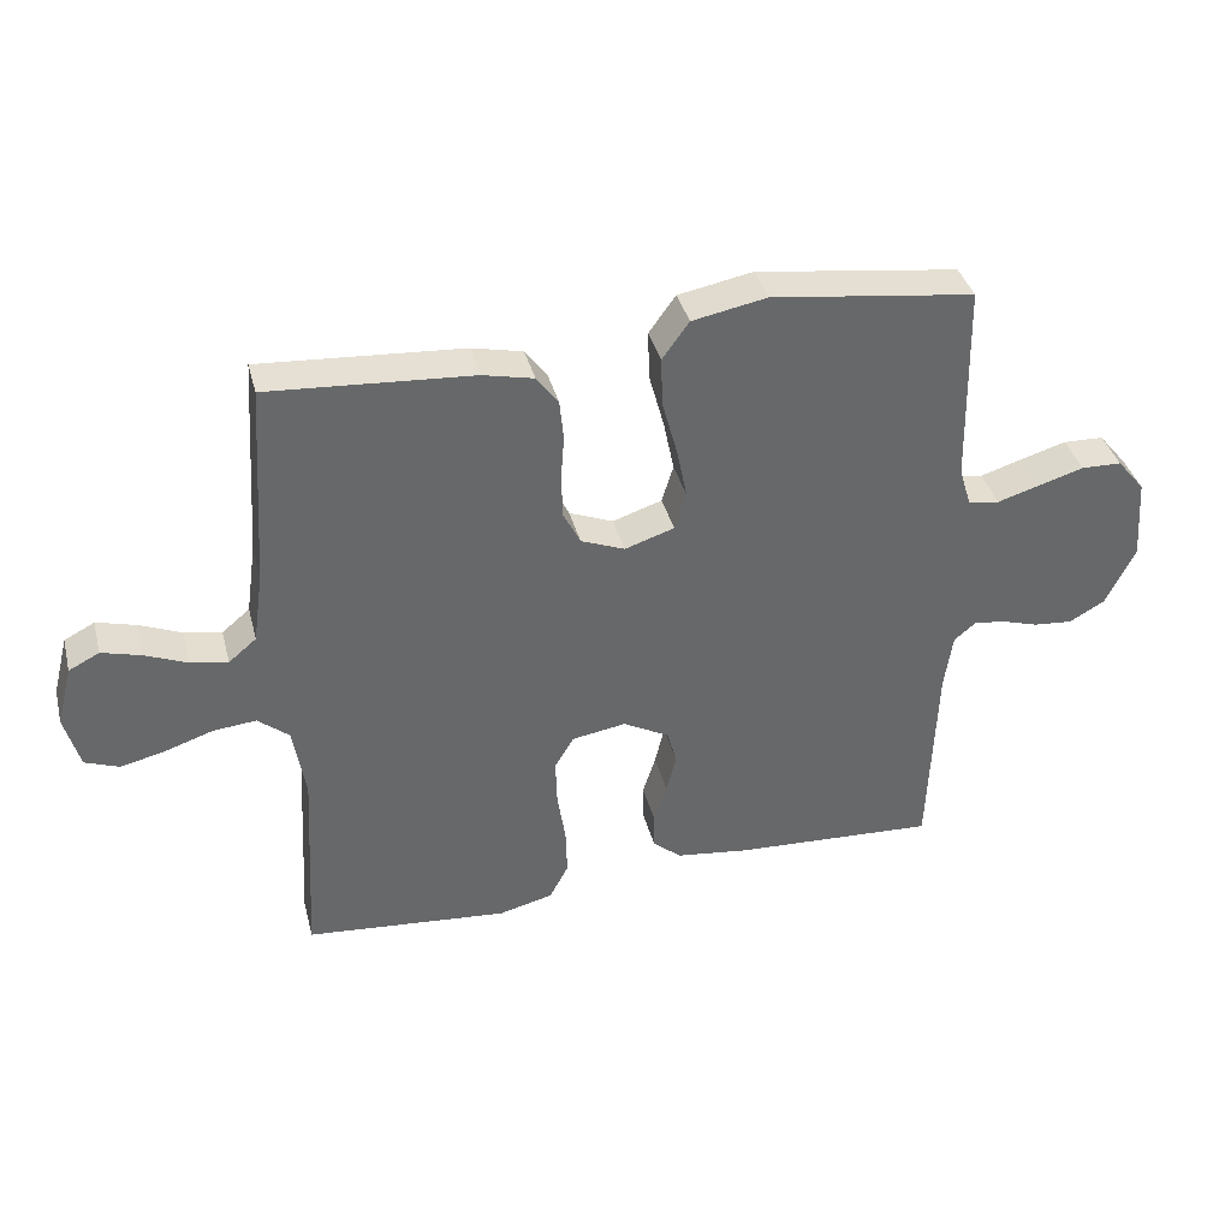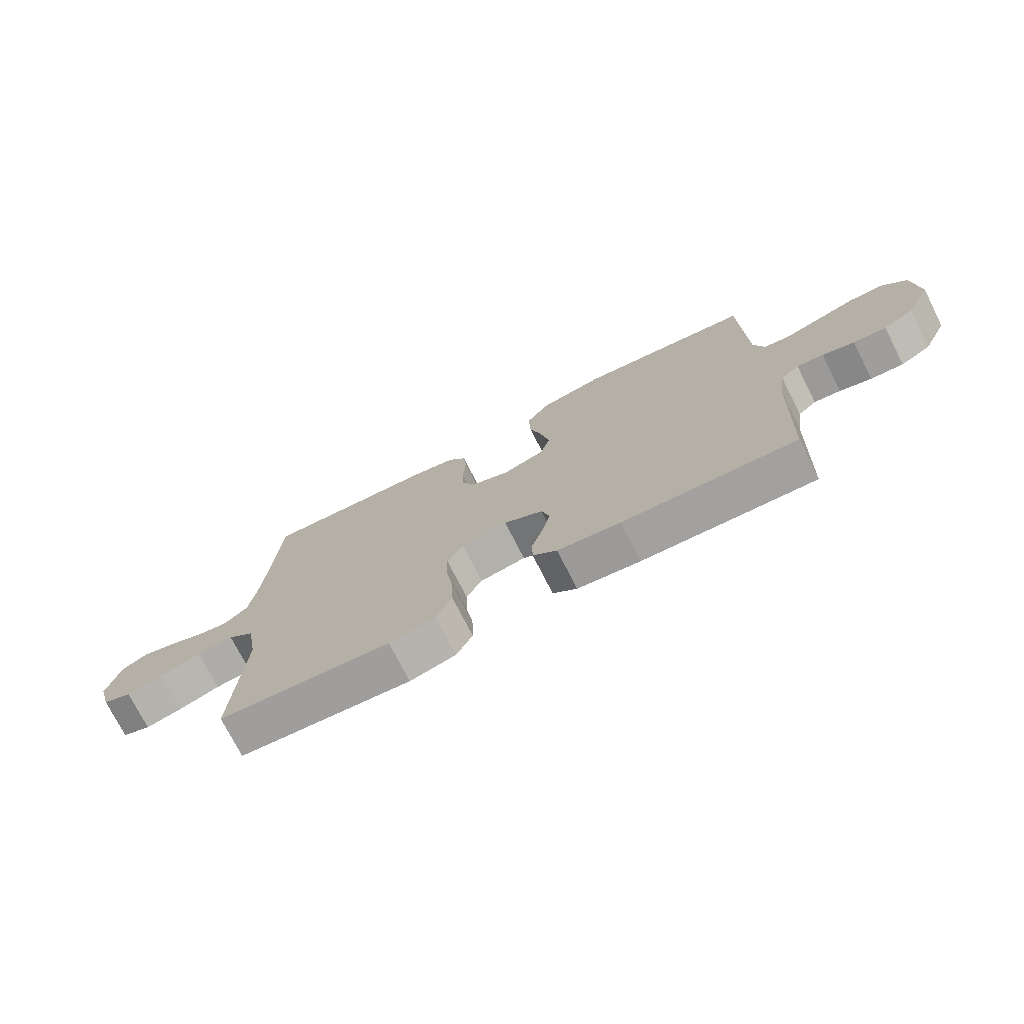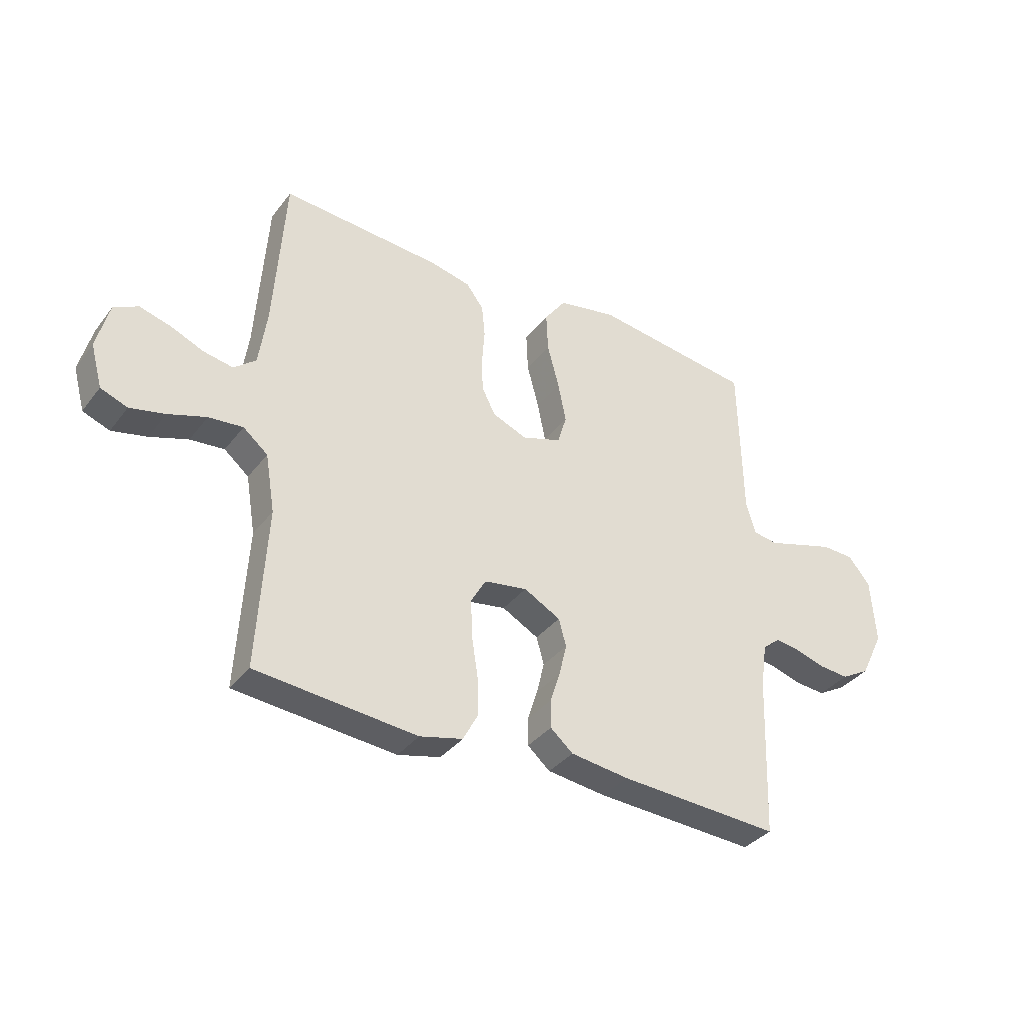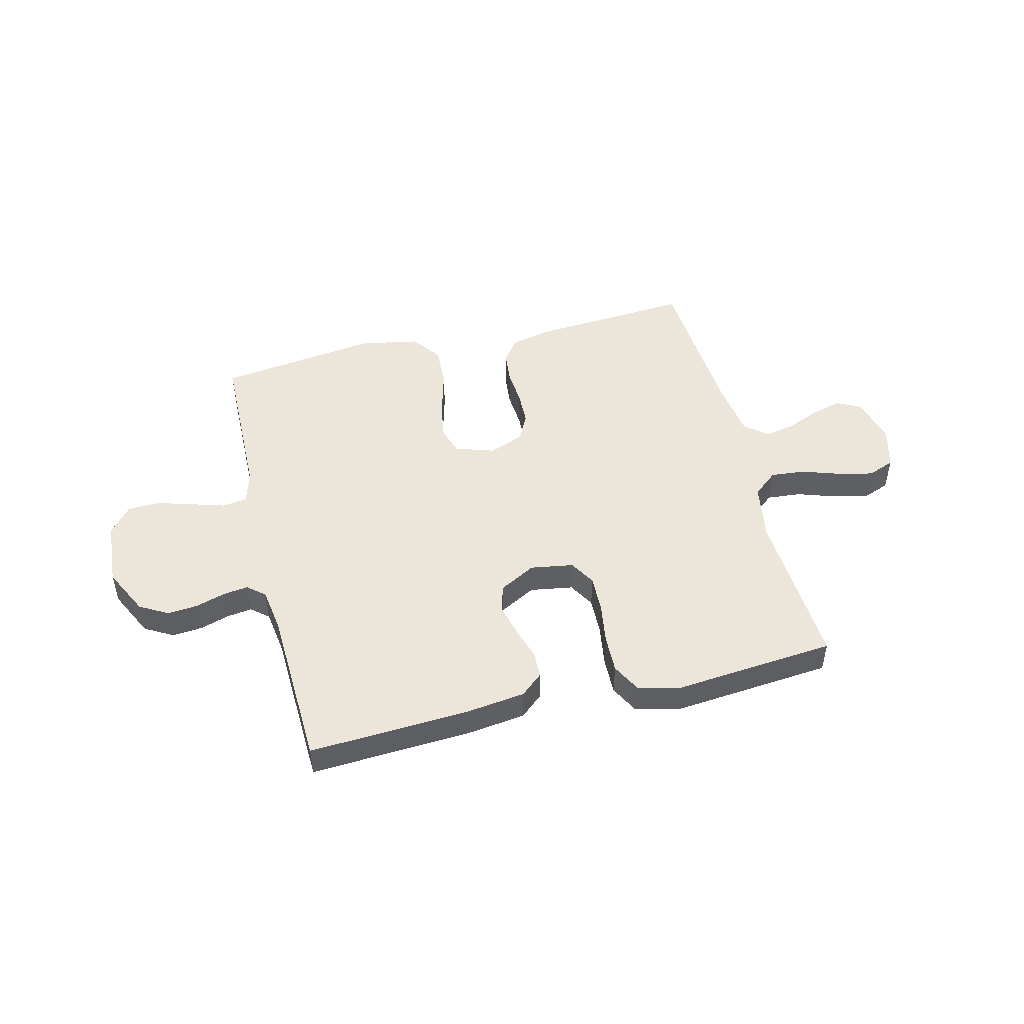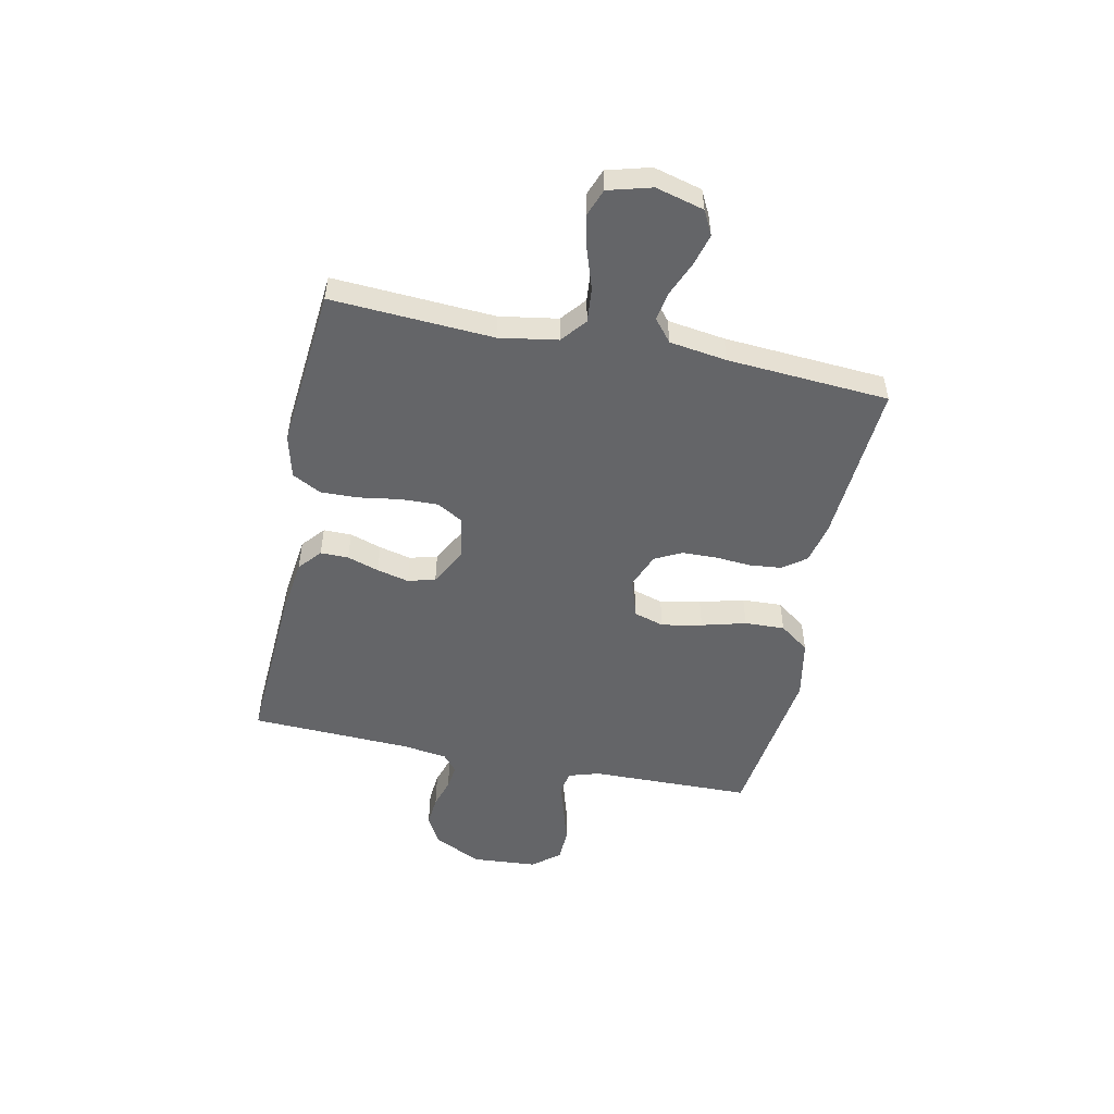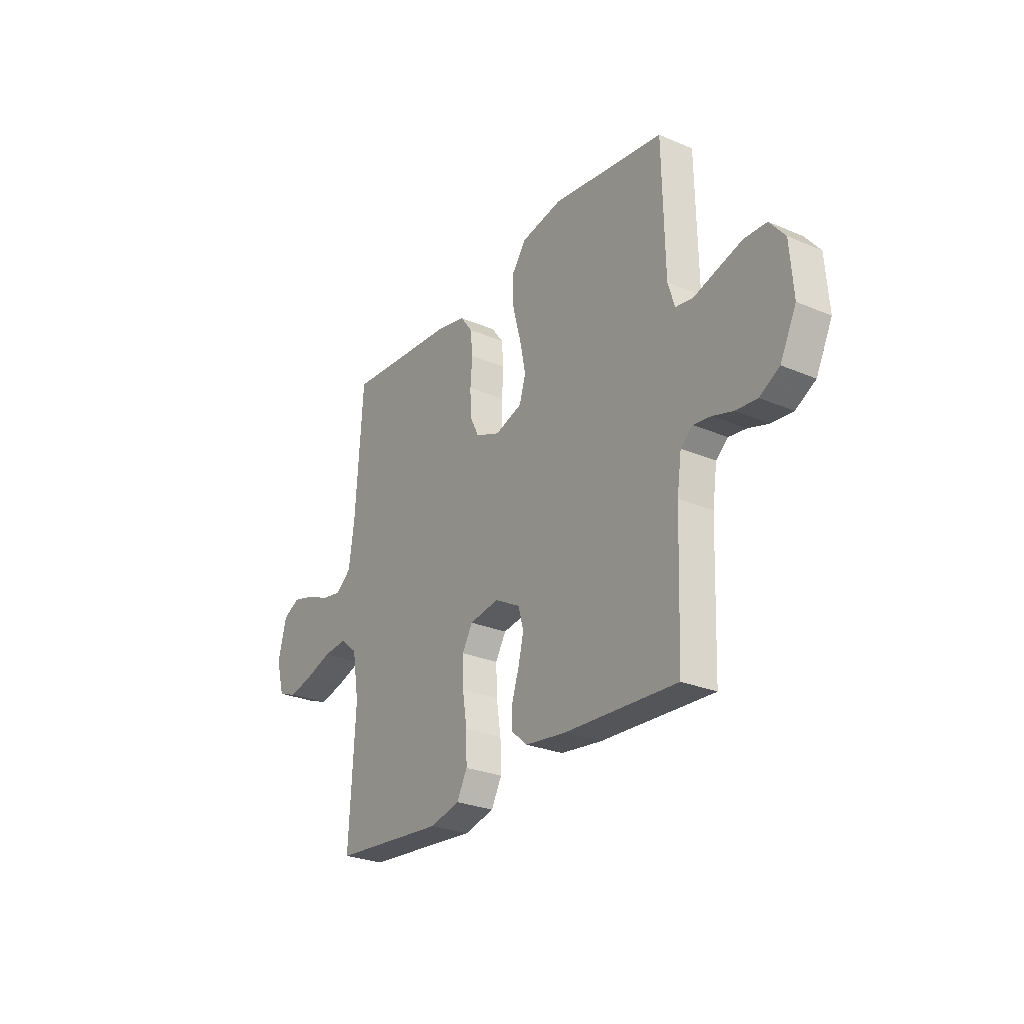
<metadata>
{"format":"obj","ext":"obj","renderer":"f3d","projection":"perspective","resolution":1024,"background":"white","views":[{"elev":38.1,"azim":-14.3,"up":"+Z"},{"elev":-74.0,"azim":26.9,"up":"+Z"},{"elev":-35.9,"azim":-32.4,"up":"+Z"},{"elev":48.5,"azim":166.1,"up":"+Y"},{"elev":-51.5,"azim":-101.8,"up":"+Y"},{"elev":-27.0,"azim":56.5,"up":"+Z"}]}
</metadata>
<code>
v 0.5 0.07 -0.5
v 0.2 0.07 -0.484
v 0.091 0.07 -0.47
v 0.049 0.07 -0.434
v 0.049 0.07 -0.382
v 0.068 0.07 -0.323
v 0.082 0.07 -0.264
v 0.068 0.07 -0.213
v 0 0.07 -0.176
v -0.08 0.07 -0.189
v -0.108 0.07 -0.237
v -0.106 0.07 -0.306
v -0.094 0.07 -0.383
v -0.092 0.07 -0.454
v -0.12 0.07 -0.507
v -0.2 0.07 -0.527
v -0.5 0.07 -0.5
v -0.483 0.07 -0.2
v -0.501 0.07 -0.092
v -0.547 0.07 -0.054
v -0.611 0.07 -0.06
v -0.682 0.07 -0.084
v -0.747 0.07 -0.099
v -0.797 0.07 -0.08
v -0.819 0.07 0
v -0.796 0.07 0.089
v -0.751 0.07 0.112
v -0.693 0.07 0.096
v -0.631 0.07 0.07
v -0.576 0.07 0.06
v -0.535 0.07 0.094
v -0.52 0.07 0.2
v -0.5 0.07 0.5
v -0.2 0.07 0.479
v -0.125 0.07 0.462
v -0.093 0.07 0.419
v -0.087 0.07 0.359
v -0.092 0.07 0.292
v -0.09 0.07 0.229
v -0.065 0.07 0.179
v 0 0.07 0.153
v 0.073 0.07 0.177
v 0.09 0.07 0.233
v 0.075 0.07 0.308
v 0.053 0.07 0.39
v 0.05 0.07 0.464
v 0.09 0.07 0.519
v 0.2 0.07 0.54
v 0.5 0.07 0.5
v 0.506 0.07 0.2
v 0.524 0.07 0.142
v 0.57 0.07 0.135
v 0.632 0.07 0.154
v 0.699 0.07 0.174
v 0.759 0.07 0.172
v 0.8 0.07 0.122
v 0.809 0.07 0
v 0.766 0.07 -0.088
v 0.713 0.07 -0.118
v 0.656 0.07 -0.113
v 0.601 0.07 -0.096
v 0.555 0.07 -0.09
v 0.523 0.07 -0.117
v 0.511 0.07 -0.2
v 0.5 0 -0.5
v 0.2 0 -0.484
v 0.091 0 -0.47
v 0.049 0 -0.434
v 0.049 0 -0.382
v 0.068 0 -0.323
v 0.082 0 -0.264
v 0.068 0 -0.213
v 0 0 -0.176
v -0.08 0 -0.189
v -0.108 0 -0.237
v -0.106 0 -0.306
v -0.094 0 -0.383
v -0.092 0 -0.454
v -0.12 0 -0.507
v -0.2 0 -0.527
v -0.5 0 -0.5
v -0.483 0 -0.2
v -0.501 0 -0.092
v -0.547 0 -0.054
v -0.611 0 -0.06
v -0.682 0 -0.084
v -0.747 0 -0.099
v -0.797 0 -0.08
v -0.819 0 0
v -0.796 0 0.089
v -0.751 0 0.112
v -0.693 0 0.096
v -0.631 0 0.07
v -0.576 0 0.06
v -0.535 0 0.094
v -0.52 0 0.2
v -0.5 0 0.5
v -0.2 0 0.479
v -0.125 0 0.462
v -0.093 0 0.419
v -0.087 0 0.359
v -0.092 0 0.292
v -0.09 0 0.229
v -0.065 0 0.179
v 0 0 0.153
v 0.073 0 0.177
v 0.09 0 0.233
v 0.075 0 0.308
v 0.053 0 0.39
v 0.05 0 0.464
v 0.09 0 0.519
v 0.2 0 0.54
v 0.5 0 0.5
v 0.506 0 0.2
v 0.524 0 0.142
v 0.57 0 0.135
v 0.632 0 0.154
v 0.699 0 0.174
v 0.759 0 0.172
v 0.8 0 0.122
v 0.809 0 0
v 0.766 0 -0.088
v 0.713 0 -0.118
v 0.656 0 -0.113
v 0.601 0 -0.096
v 0.555 0 -0.09
v 0.523 0 -0.117
v 0.511 0 -0.2
f 58 59 60 61
f 58 61 62
f 57 58 62
f 56 57 62
f 55 56 62 63
f 52 53 54 55
f 47 48 49 50
f 47 50 51
f 44 45 46 47
f 43 44 47 51
f 42 43 51
f 41 42 51 52
f 35 36 37 38
f 35 38 39
f 32 33 34 35
f 31 32 35 39
f 30 31 39 40
f 26 27 28 29
f 26 29 30
f 25 26 30
f 21 22 23 24
f 21 24 25 30
f 15 16 17 18
f 15 18 19
f 12 13 14 15
f 11 12 15 19
f 10 11 19 20
f 3 4 5 6
f 3 6 7
f 64 1 2 3
f 63 64 3 7
f 52 55 63 7
f 21 30 40 41
f 20 21 41 52
f 9 10 20 52
f 8 9 52
f 7 8 52
f 125 124 123 122
f 126 125 122
f 126 122 121
f 126 121 120
f 127 126 120 119
f 119 118 117 116
f 114 113 112 111
f 115 114 111
f 111 110 109 108
f 115 111 108 107
f 115 107 106
f 116 115 106 105
f 102 101 100 99
f 103 102 99
f 99 98 97 96
f 103 99 96 95
f 104 103 95 94
f 93 92 91 90
f 94 93 90
f 94 90 89
f 88 87 86 85
f 94 89 88 85
f 82 81 80 79
f 83 82 79
f 79 78 77 76
f 83 79 76 75
f 84 83 75 74
f 70 69 68 67
f 71 70 67
f 67 66 65 128
f 71 67 128 127
f 71 127 119 116
f 105 104 94 85
f 116 105 85 84
f 116 84 74 73
f 116 73 72
f 116 72 71
f 1 65 66 2
f 2 66 67 3
f 3 67 68 4
f 4 68 69 5
f 5 69 70 6
f 6 70 71 7
f 7 71 72 8
f 8 72 73 9
f 9 73 74 10
f 10 74 75 11
f 11 75 76 12
f 12 76 77 13
f 13 77 78 14
f 14 78 79 15
f 15 79 80 16
f 16 80 81 17
f 17 81 82 18
f 18 82 83 19
f 19 83 84 20
f 20 84 85 21
f 21 85 86 22
f 22 86 87 23
f 23 87 88 24
f 24 88 89 25
f 25 89 90 26
f 26 90 91 27
f 27 91 92 28
f 28 92 93 29
f 29 93 94 30
f 30 94 95 31
f 31 95 96 32
f 32 96 97 33
f 33 97 98 34
f 34 98 99 35
f 35 99 100 36
f 36 100 101 37
f 37 101 102 38
f 38 102 103 39
f 39 103 104 40
f 40 104 105 41
f 41 105 106 42
f 42 106 107 43
f 43 107 108 44
f 44 108 109 45
f 45 109 110 46
f 46 110 111 47
f 47 111 112 48
f 48 112 113 49
f 49 113 114 50
f 50 114 115 51
f 51 115 116 52
f 52 116 117 53
f 53 117 118 54
f 54 118 119 55
f 55 119 120 56
f 56 120 121 57
f 57 121 122 58
f 58 122 123 59
f 59 123 124 60
f 60 124 125 61
f 61 125 126 62
f 62 126 127 63
f 63 127 128 64
f 64 128 65 1

</code>
